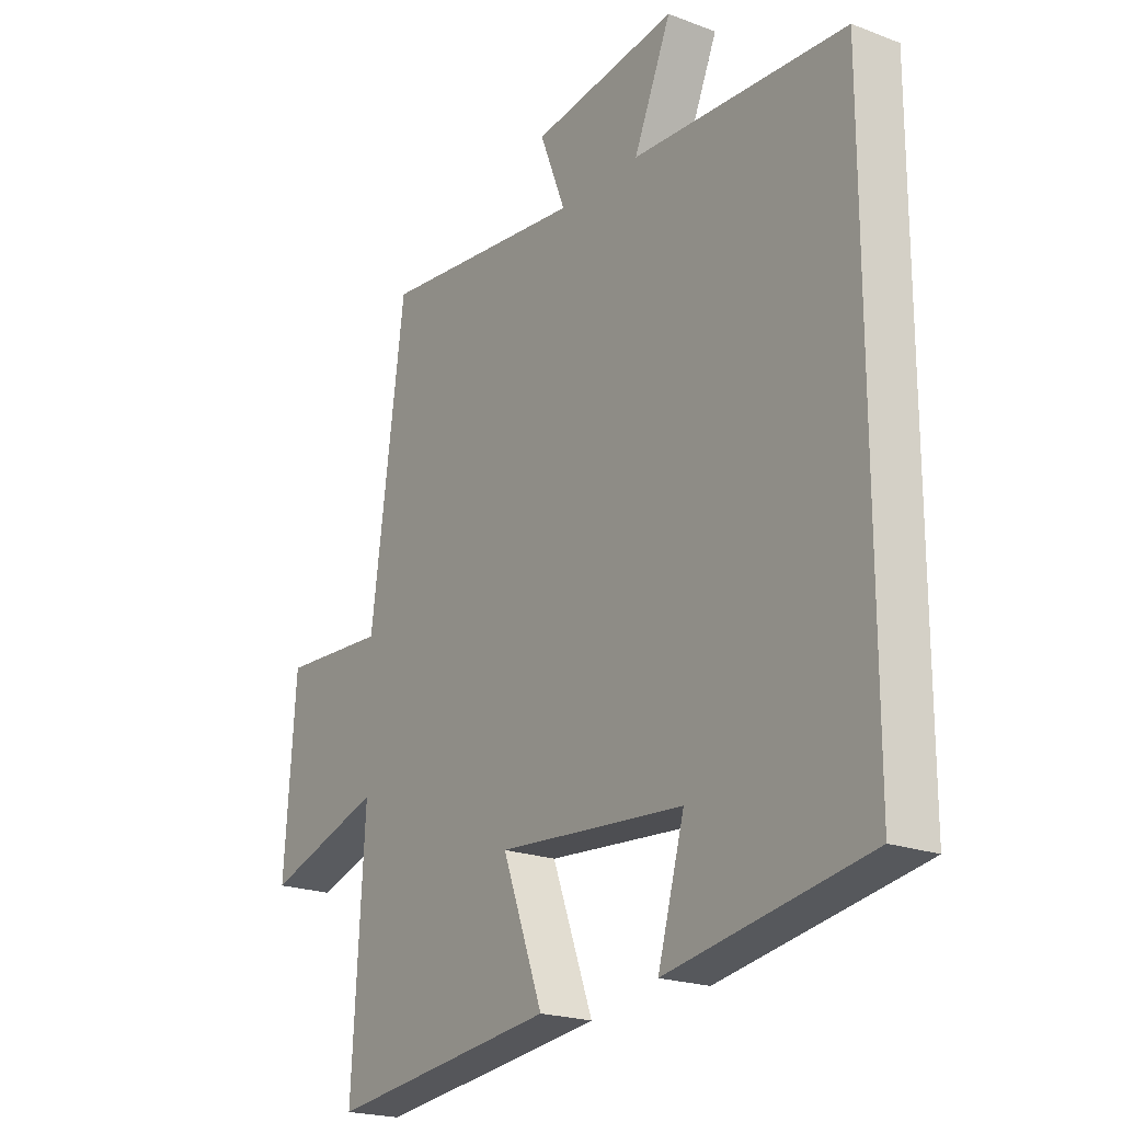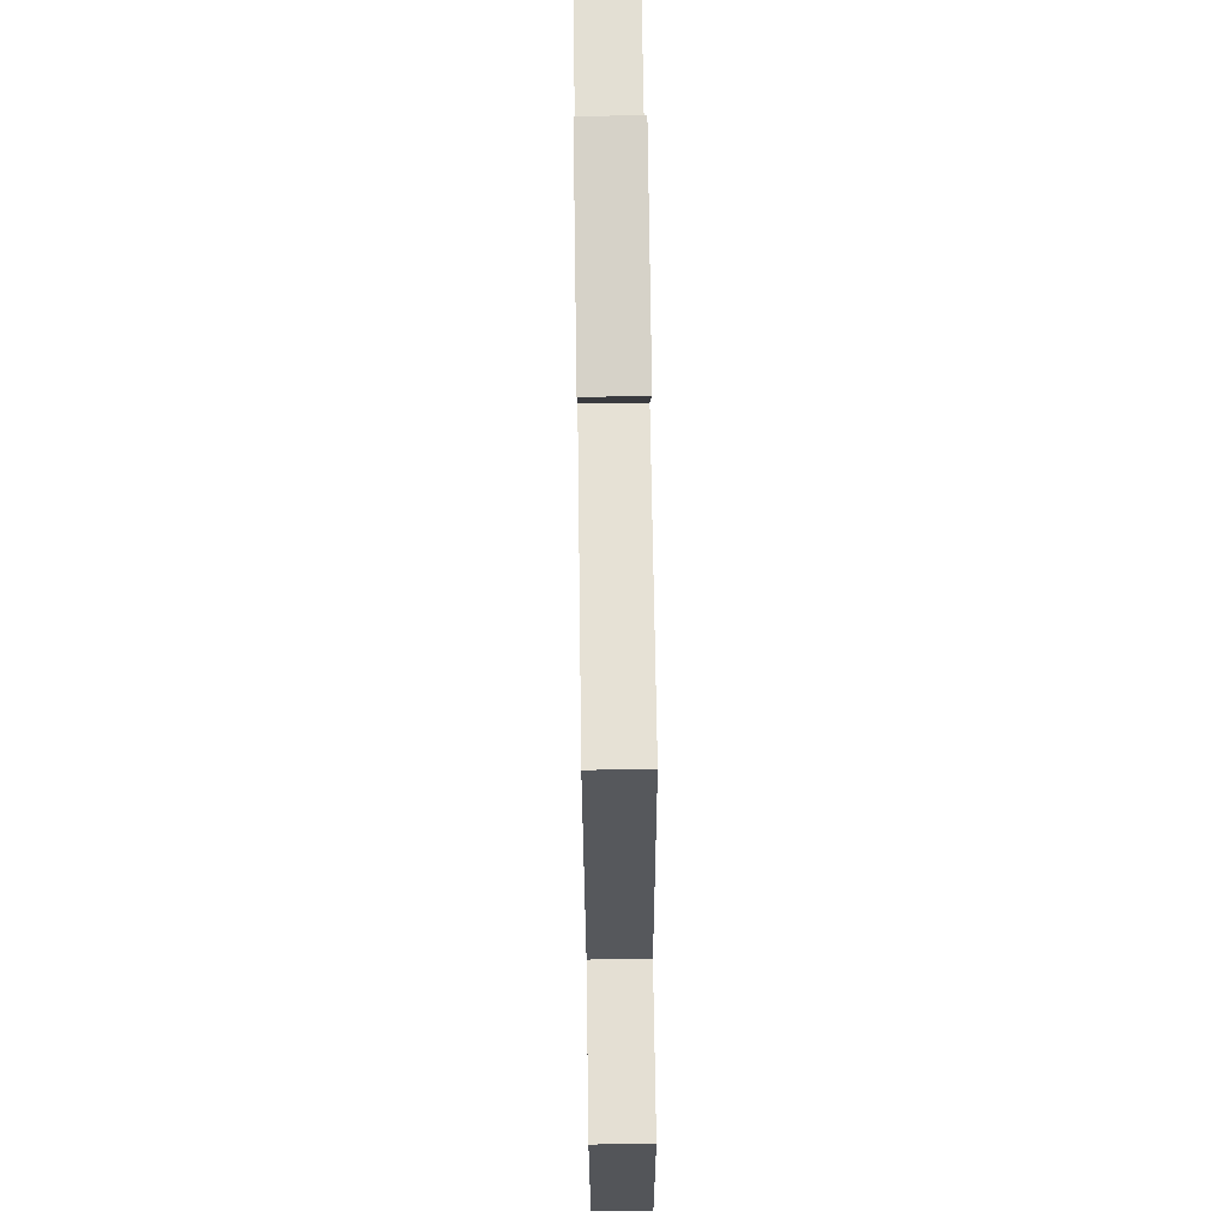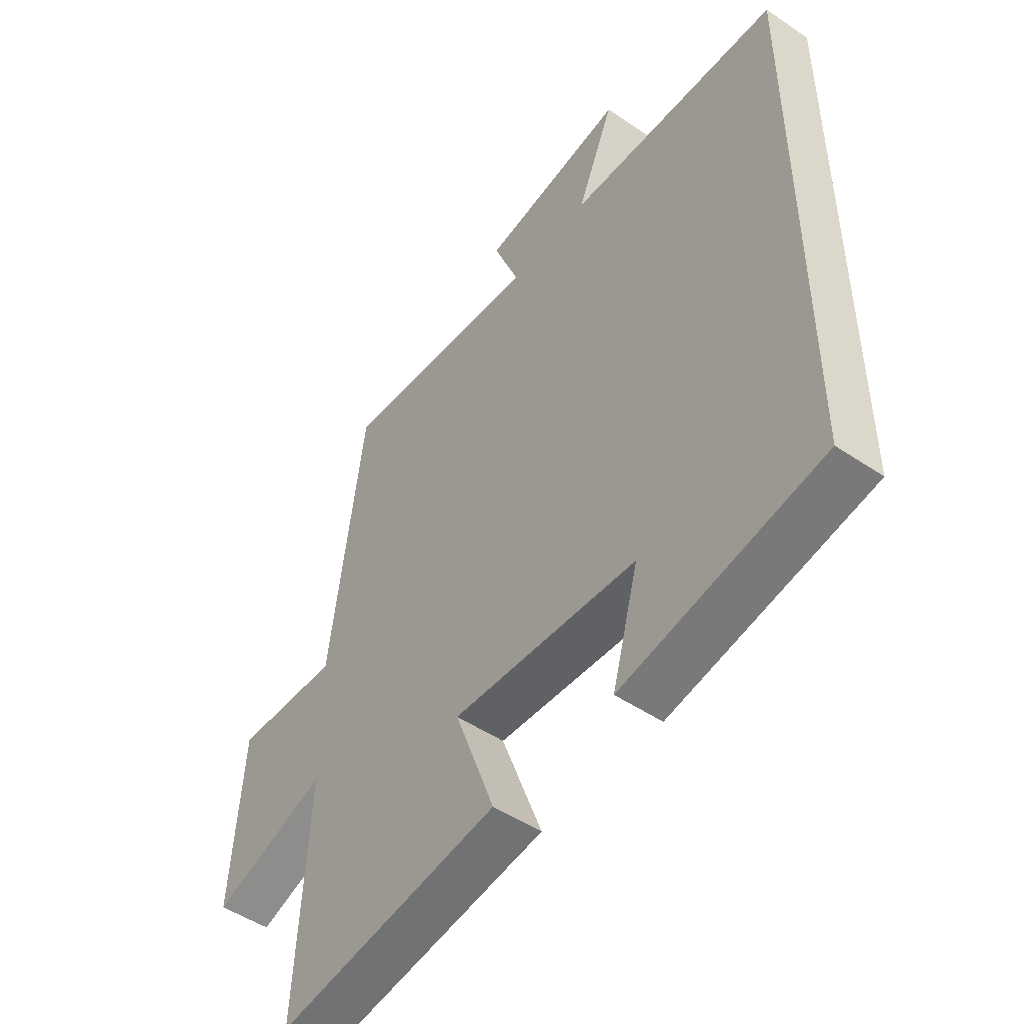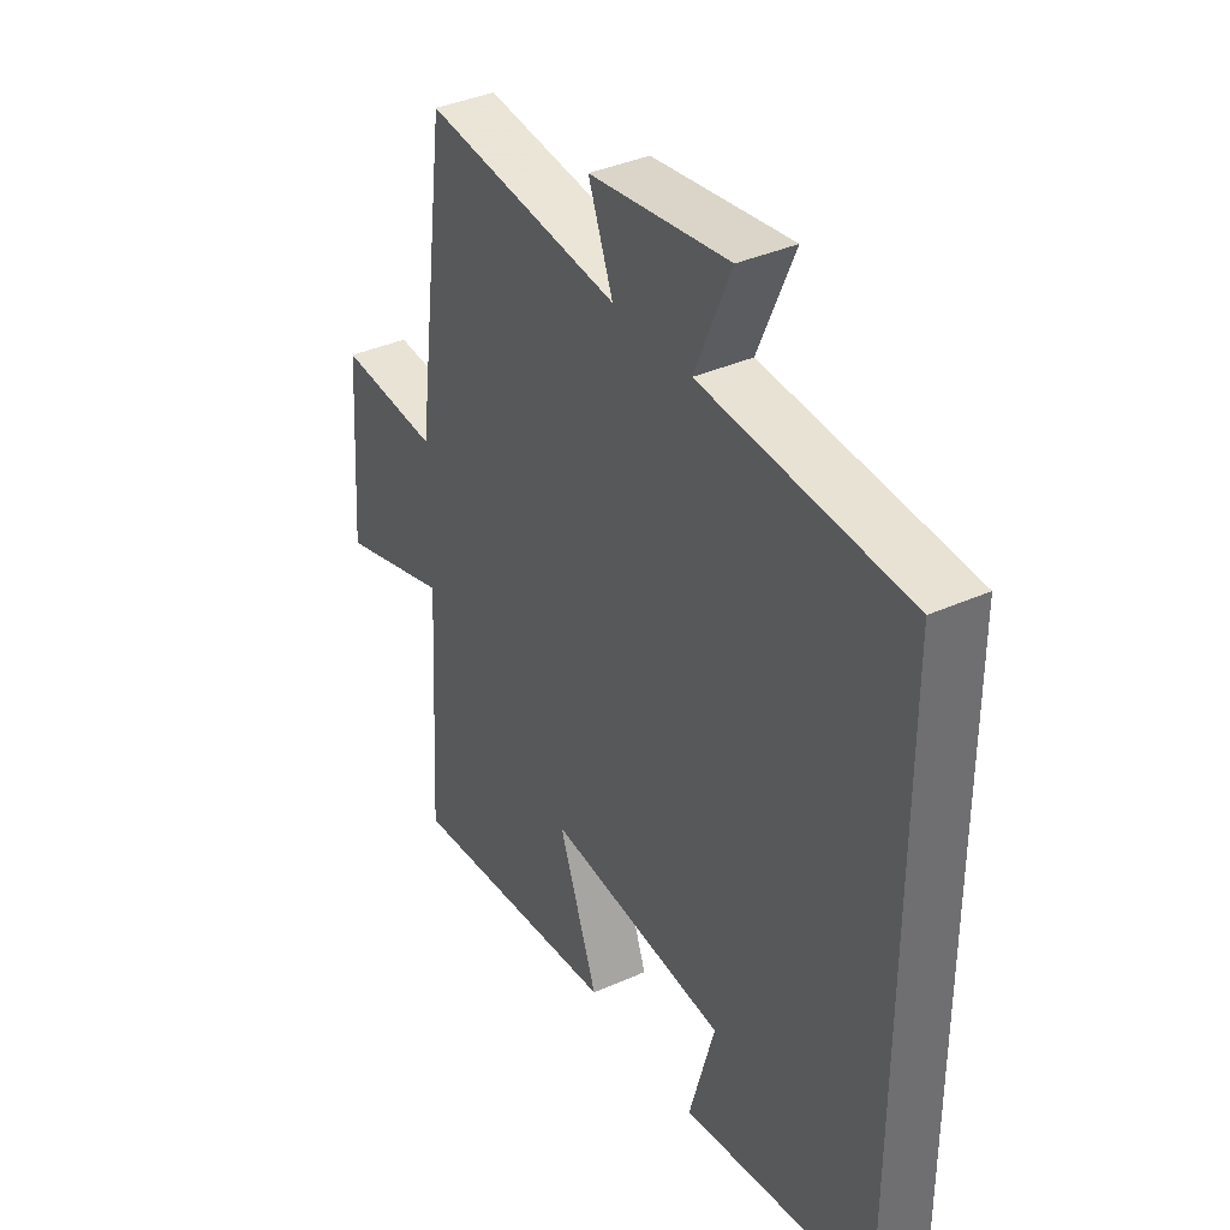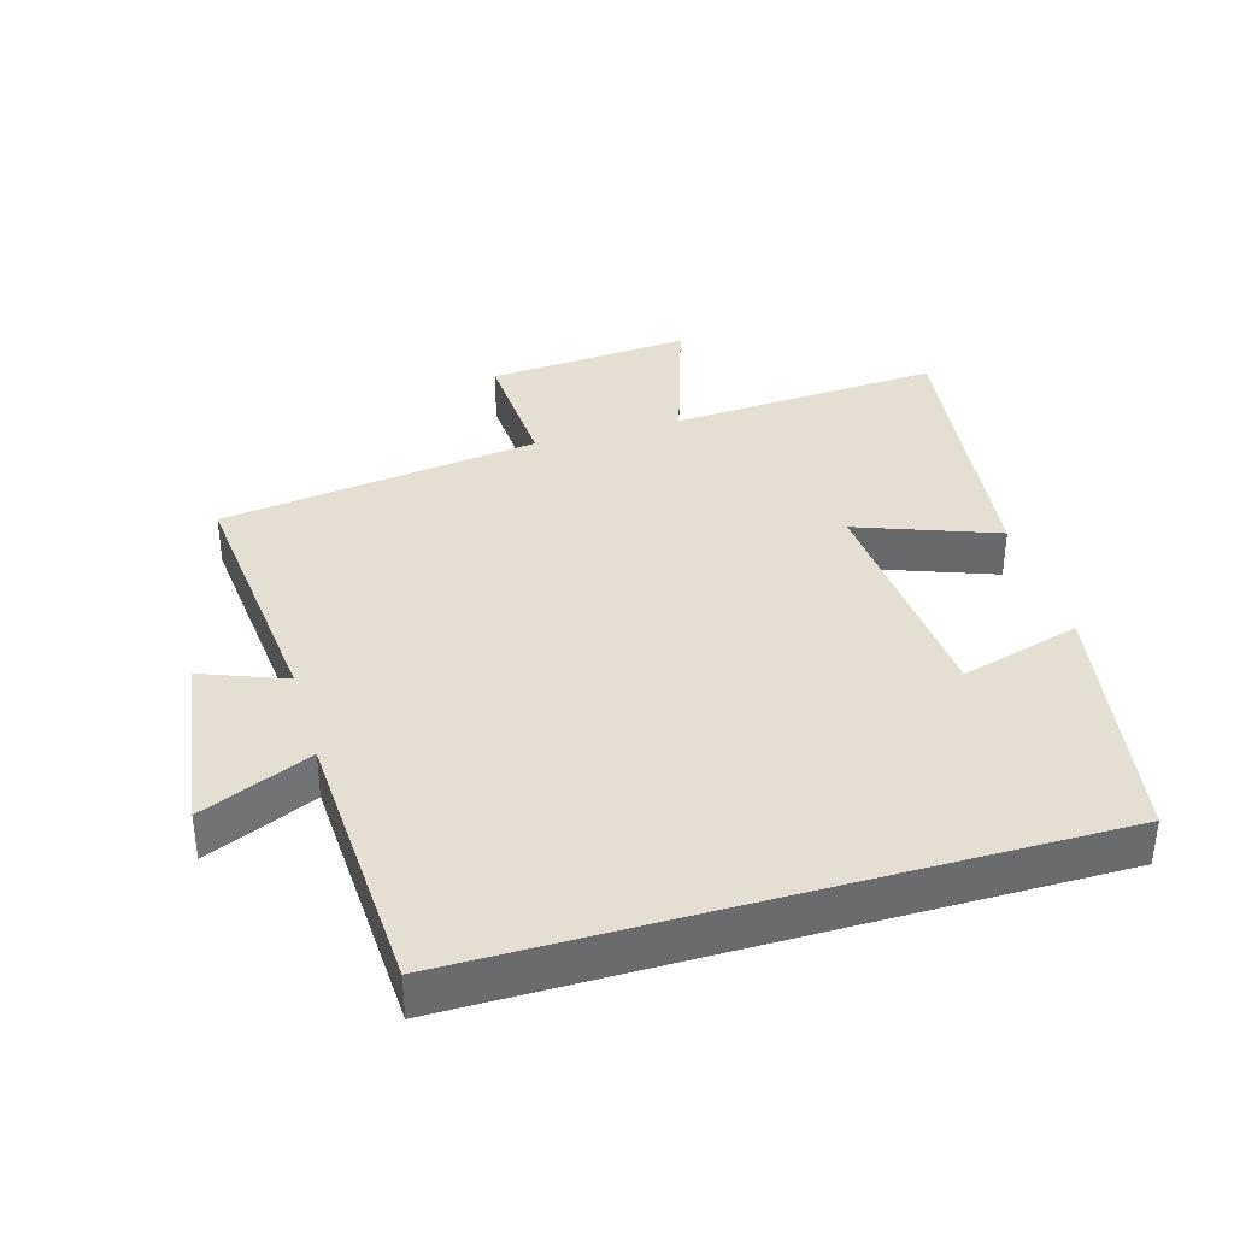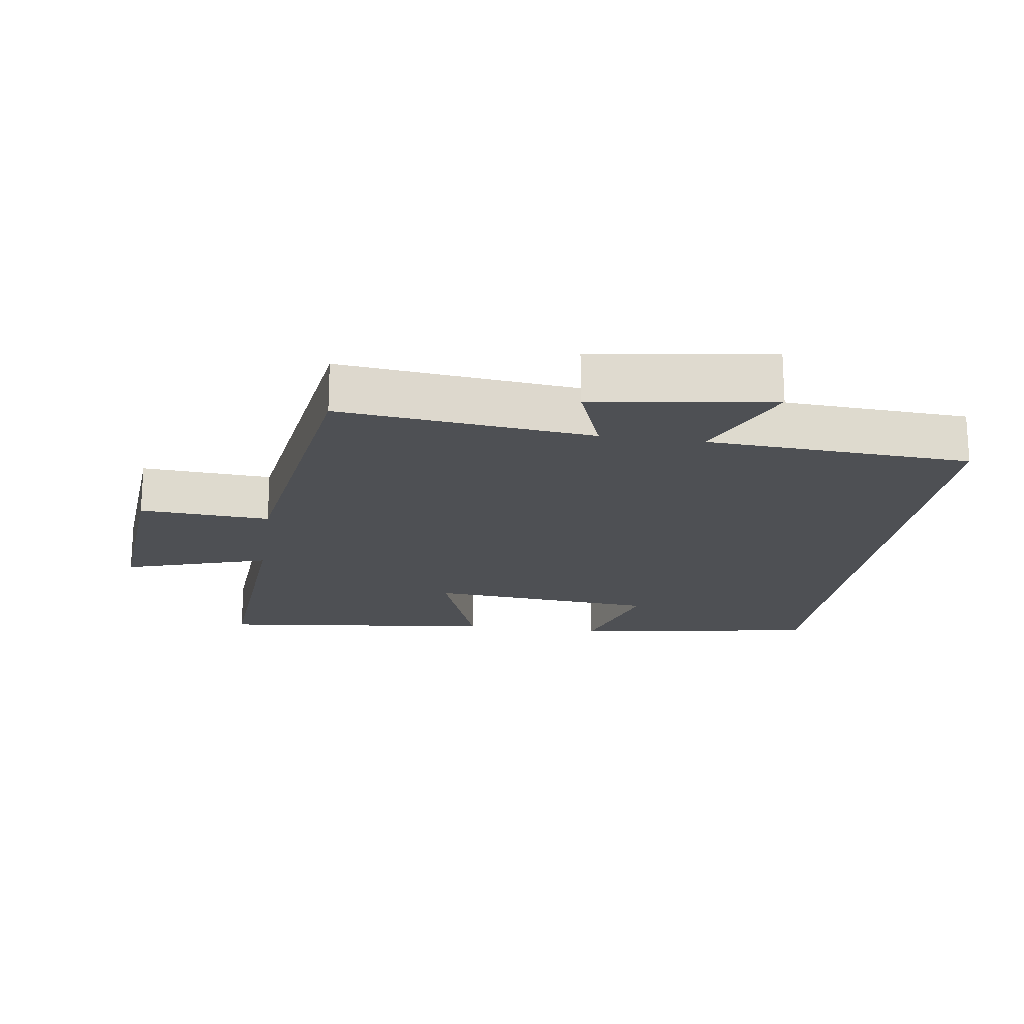
<metadata>
{"format":"obj","ext":"obj","renderer":"f3d","projection":"perspective","resolution":1024,"background":"white","views":[{"elev":-20.9,"azim":55.7,"up":"+Z"},{"elev":70.0,"azim":-90.8,"up":"+Z"},{"elev":-49.6,"azim":53.3,"up":"+Z"},{"elev":37.8,"azim":60.3,"up":"+Z"},{"elev":36.9,"azim":73.8,"up":"+Y"},{"elev":-19.0,"azim":-8.6,"up":"+Y"}]}
</metadata>
<code>
v 0.5 0.07 0.48
v 0.5 0.07 -0.436
v 0.125 0.07 -0.5
v 0.175 0.07 -0.322
v -0.175 0.07 -0.294
v -0.099 0.07 -0.5
v -0.524 0.07 -0.551
v -0.5 0.07 -0.152
v -0.719 0.07 -0.223
v -0.697 0.07 0.077
v -0.5 0.07 0.066
v -0.436 0.07 0.538
v -0.053 0.07 0.5
v -0.101 0.07 0.623
v 0.171 0.07 0.663
v 0.101 0.07 0.5
v 0.5 0 0.48
v 0.5 0 -0.436
v 0.125 0 -0.5
v 0.175 0 -0.322
v -0.175 0 -0.294
v -0.099 0 -0.5
v -0.524 0 -0.551
v -0.5 0 -0.152
v -0.719 0 -0.223
v -0.697 0 0.077
v -0.5 0 0.066
v -0.436 0 0.538
v -0.053 0 0.5
v -0.101 0 0.623
v 0.171 0 0.663
v 0.101 0 0.5
f 13 14 15 16
f 13 16 1 2
f 11 12 13 2
f 8 9 10 11
f 5 6 7 8
f 4 5 8 11
f 2 3 4
f 2 4 11
f 32 31 30 29
f 18 17 32 29
f 18 29 28 27
f 27 26 25 24
f 24 23 22 21
f 27 24 21 20
f 20 19 18
f 27 20 18
f 1 17 18 2
f 2 18 19 3
f 3 19 20 4
f 4 20 21 5
f 5 21 22 6
f 6 22 23 7
f 7 23 24 8
f 8 24 25 9
f 9 25 26 10
f 10 26 27 11
f 11 27 28 12
f 12 28 29 13
f 13 29 30 14
f 14 30 31 15
f 15 31 32 16
f 16 32 17 1

</code>
